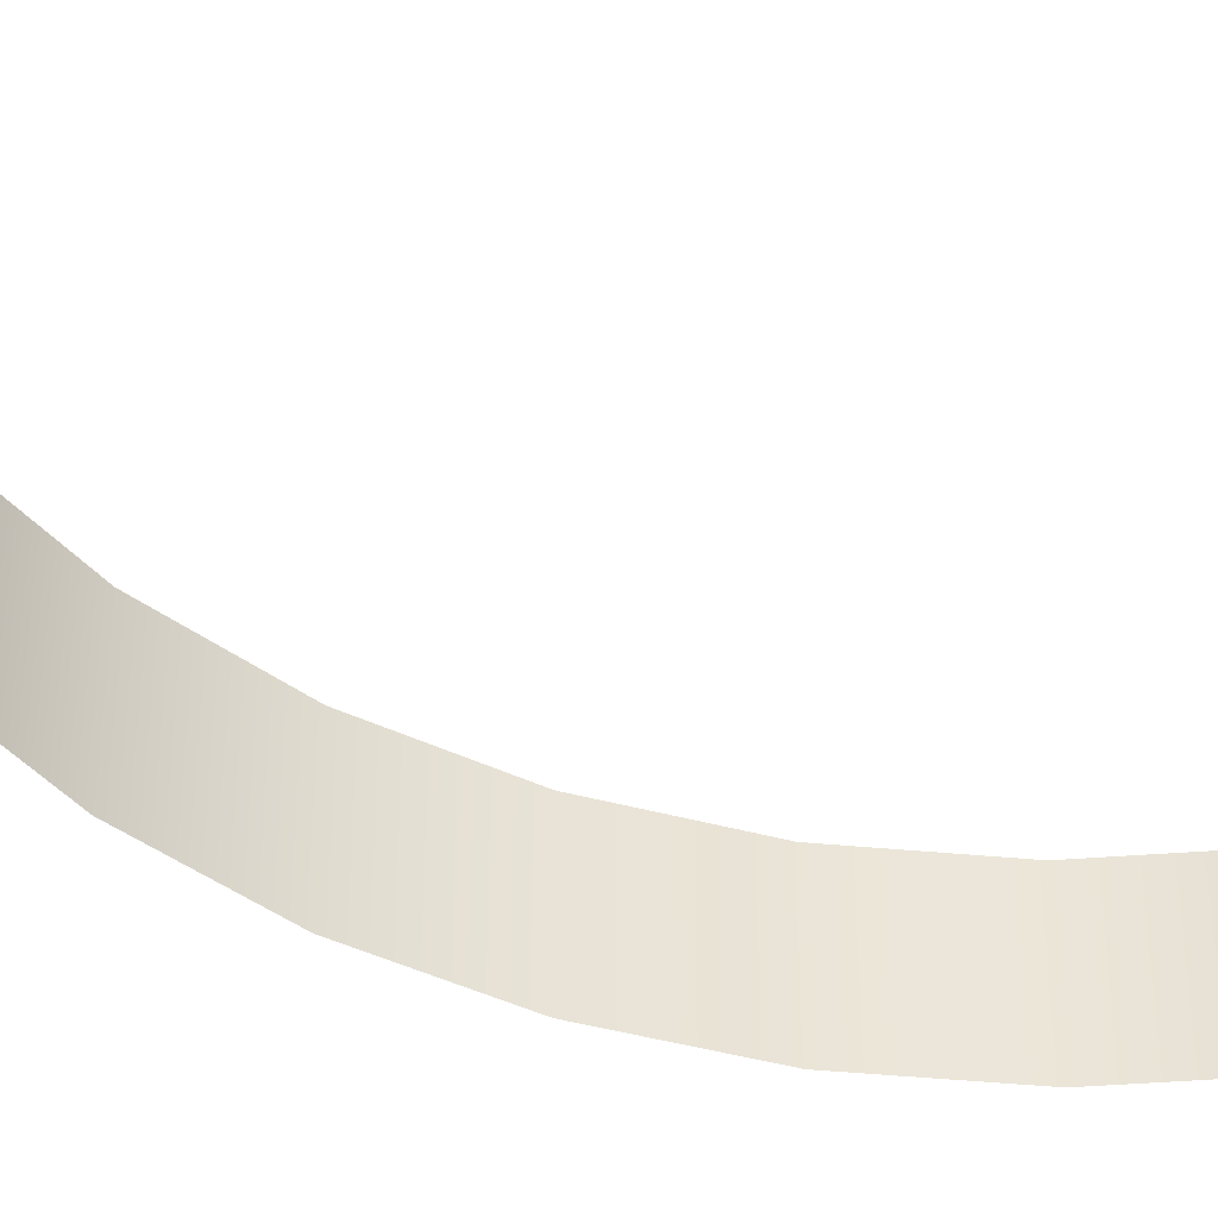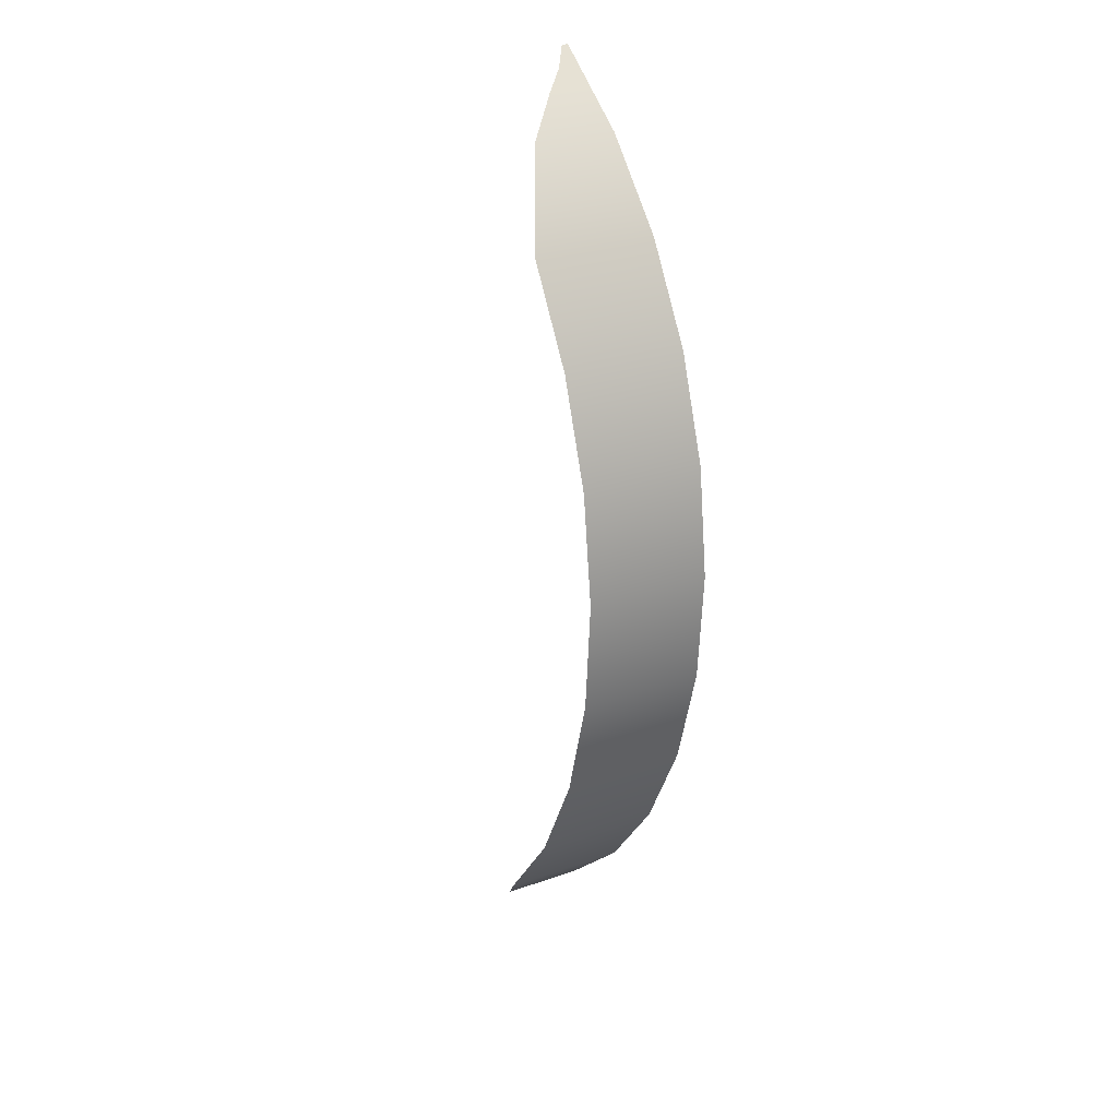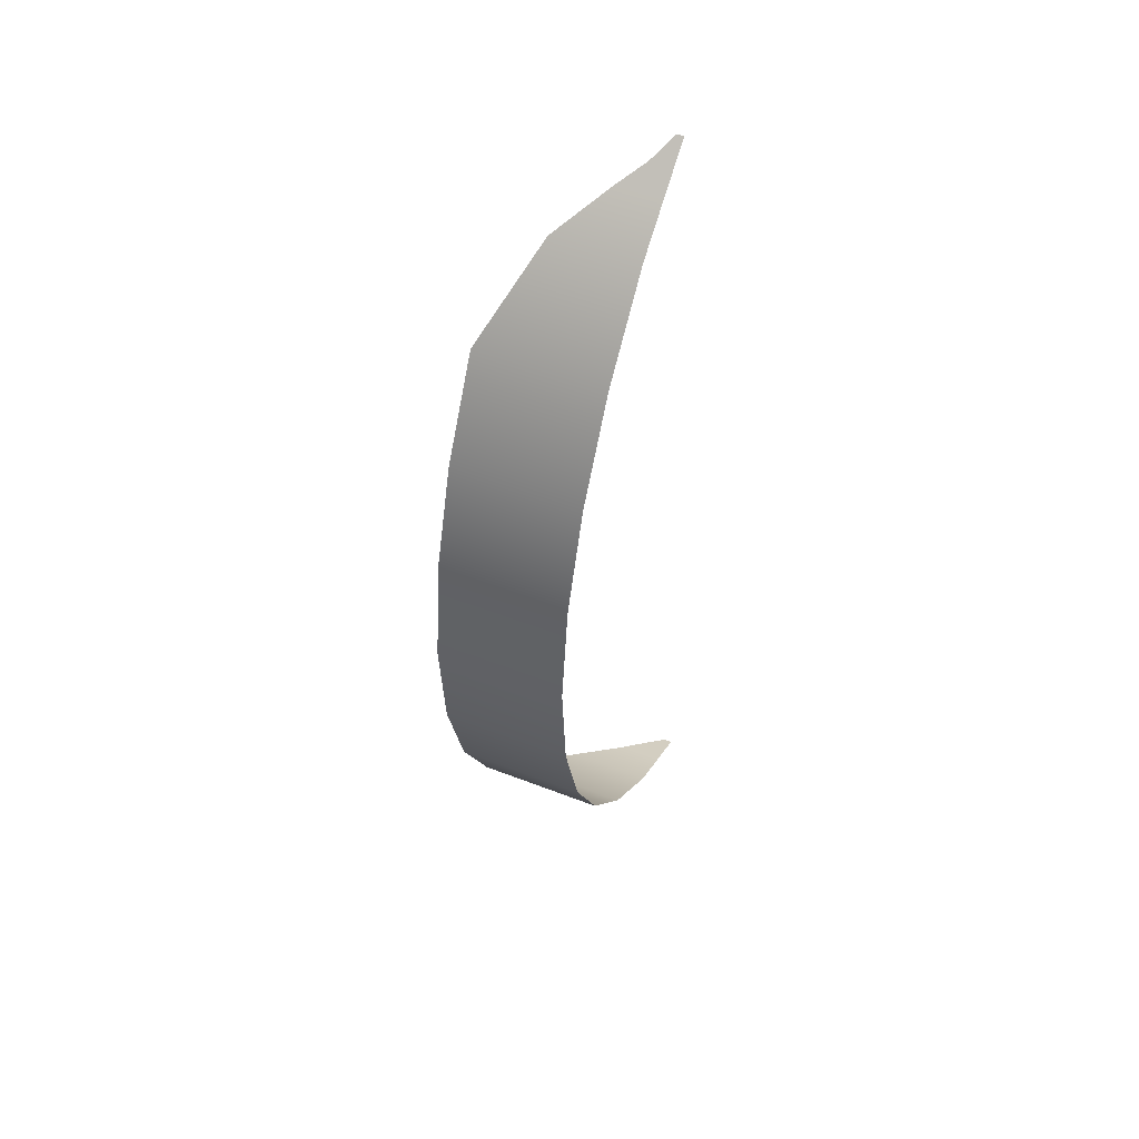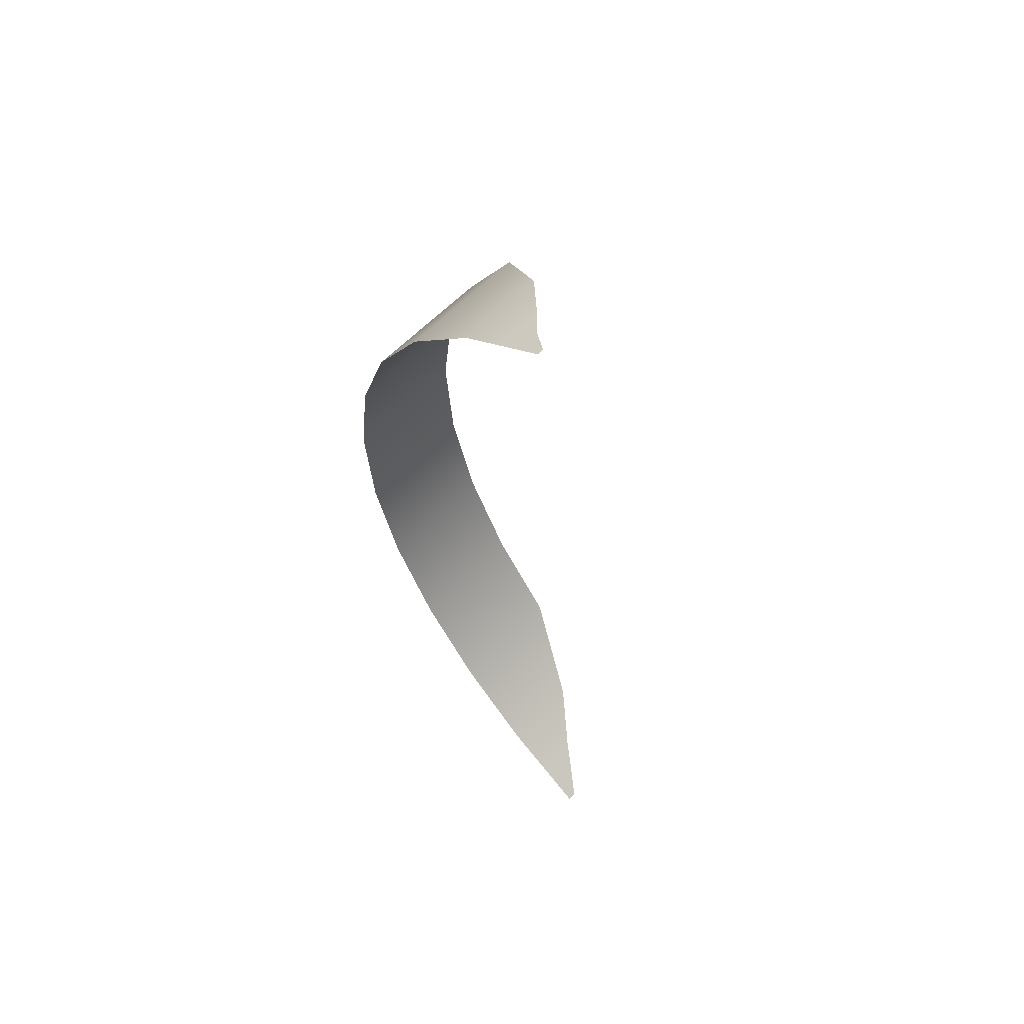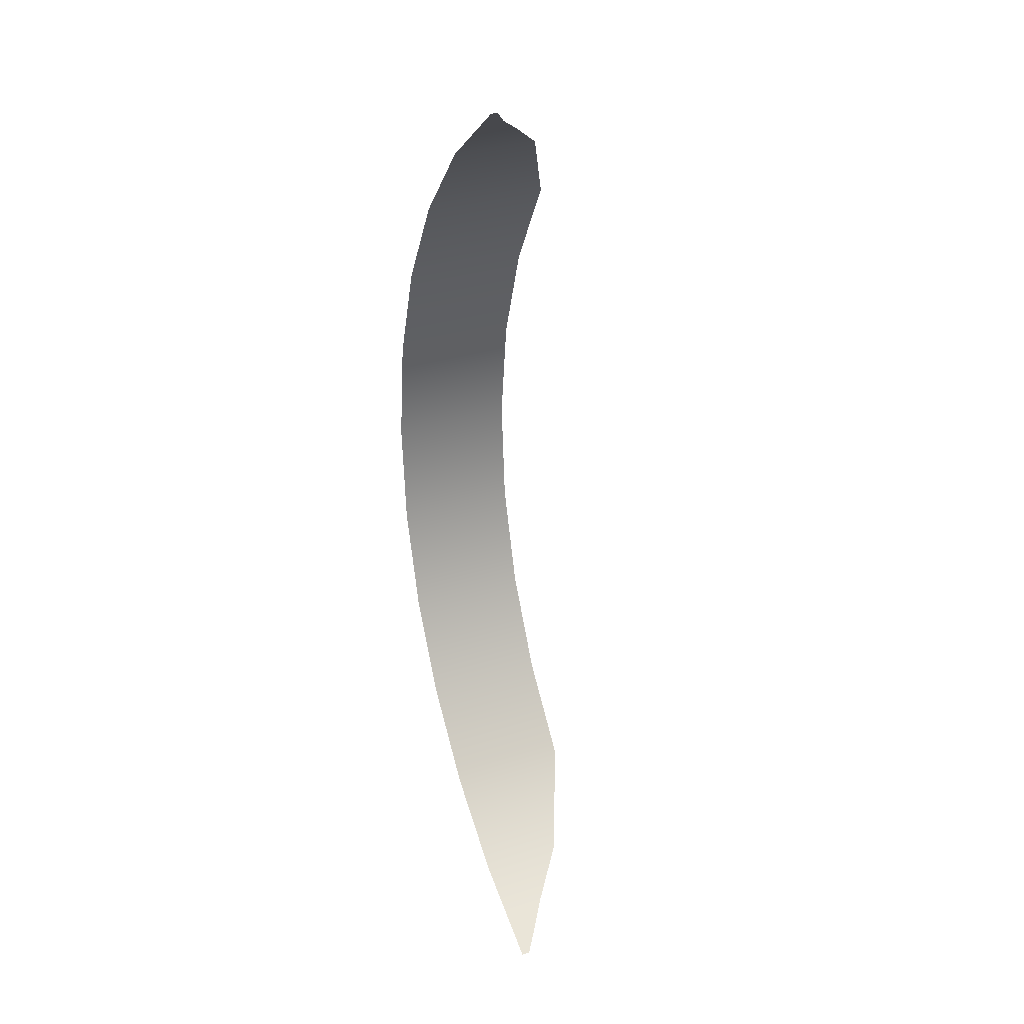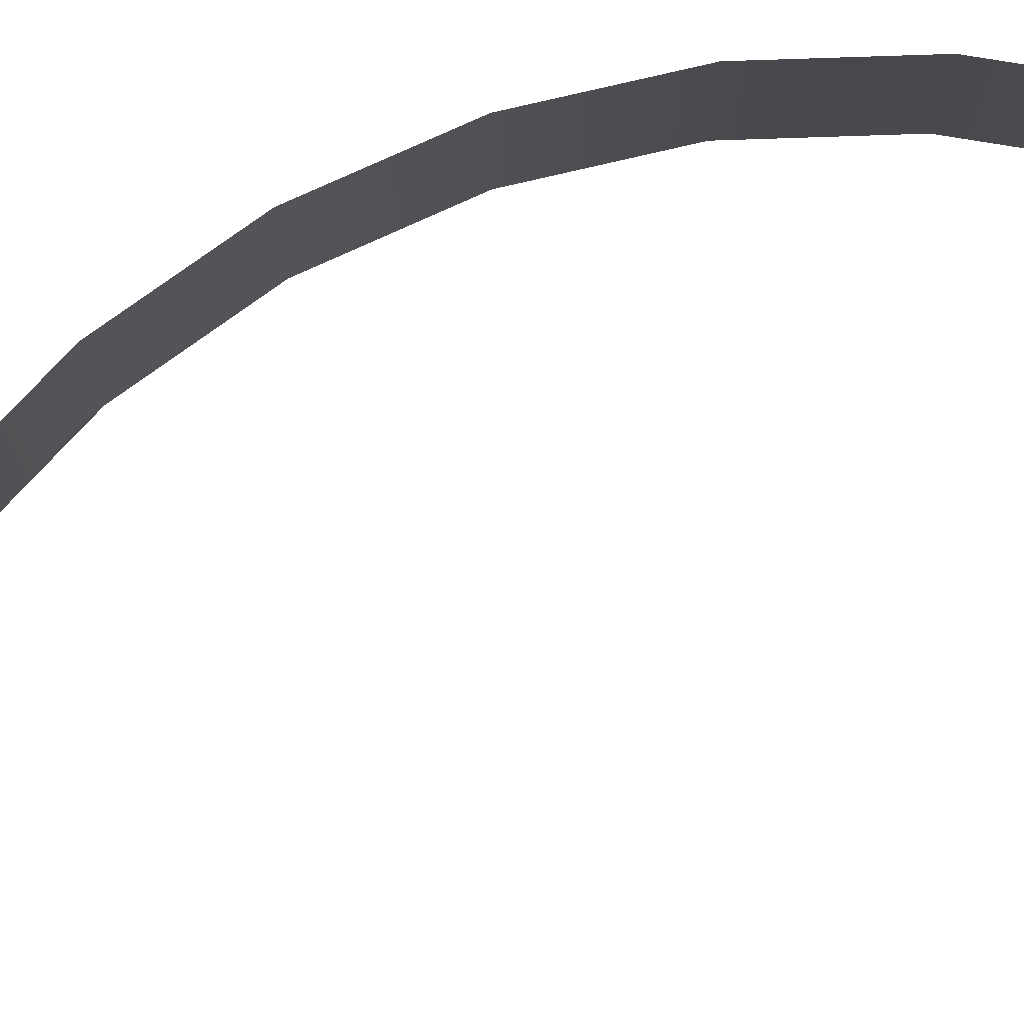
<metadata>
{"format":"obj","ext":"obj","renderer":"f3d","projection":"perspective","resolution":1024,"background":"white","views":[{"elev":-44.7,"azim":-123.1,"up":"+Z"},{"elev":25.1,"azim":59.8,"up":"+Y"},{"elev":50.9,"azim":113.0,"up":"+Y"},{"elev":62.2,"azim":-135.6,"up":"+Y"},{"elev":31.2,"azim":-114.7,"up":"+Y"},{"elev":78.1,"azim":-118.8,"up":"+Z"}]}
</metadata>
<code>
g military_Back_mountains_2
v 94.29 -147.6 -8.923
v 94.29 -147.6 57.43
v 58.88 -192.8 57.43
v 58.88 -192.8 -8.923
v 120.2 -96.46 -8.923
v 120.2 -96.46 57.43
v 135.6 -41.29 -8.923
v 135.6 -41.29 57.43
v 140 15.79 -8.923
v 140 15.79 57.43
v 133.1 72.59 -8.923
v 133.1 72.59 57.43
v 115.2 126.9 -8.923
v 115.2 126.9 57.43
v 87.04 176.7 -8.923
v 87.04 176.7 57.43
v 49.65 220 -8.923
v 49.65 220 35.86
v 15.33 -230.2 35.86
v 15.33 -230.2 -8.923
v 27.06 237.6 -8.923
v 27.06 237.6 14.51
v 15.77 246.4 -8.923
v 15.77 246.4 2.801
v 4.479 255.2 -8.923
v 4.479 255.2 -5.429
v -9.668 -244.3 14.69
v -9.668 -244.3 -8.923
v -22.17 -251.4 5.337
v -22.17 -251.4 -8.923
v -34.67 -258.4 -4.478
v -34.67 -258.4 -8.923
g military_Back_mountains_2_0
f -30 -31 -32
f -29 -30 -32
f -32 -31 -28
f -31 -27 -28
f -28 -27 -26
f -27 -25 -26
f -26 -25 -24
f -25 -23 -24
f -24 -23 -22
f -23 -21 -22
f -22 -21 -20
f -21 -19 -20
f -20 -19 -18
f -19 -17 -18
f -18 -17 -16
f -17 -15 -16
f -14 -30 -29
f -13 -14 -29
f -12 -16 -15
f -11 -12 -15
f -10 -12 -11
f -9 -10 -11
f -10 -9 -8
f -9 -7 -8
f -6 -14 -13
f -5 -6 -13
f -4 -6 -5
f -3 -4 -5
f -4 -3 -2
f -3 -1 -2

</code>
